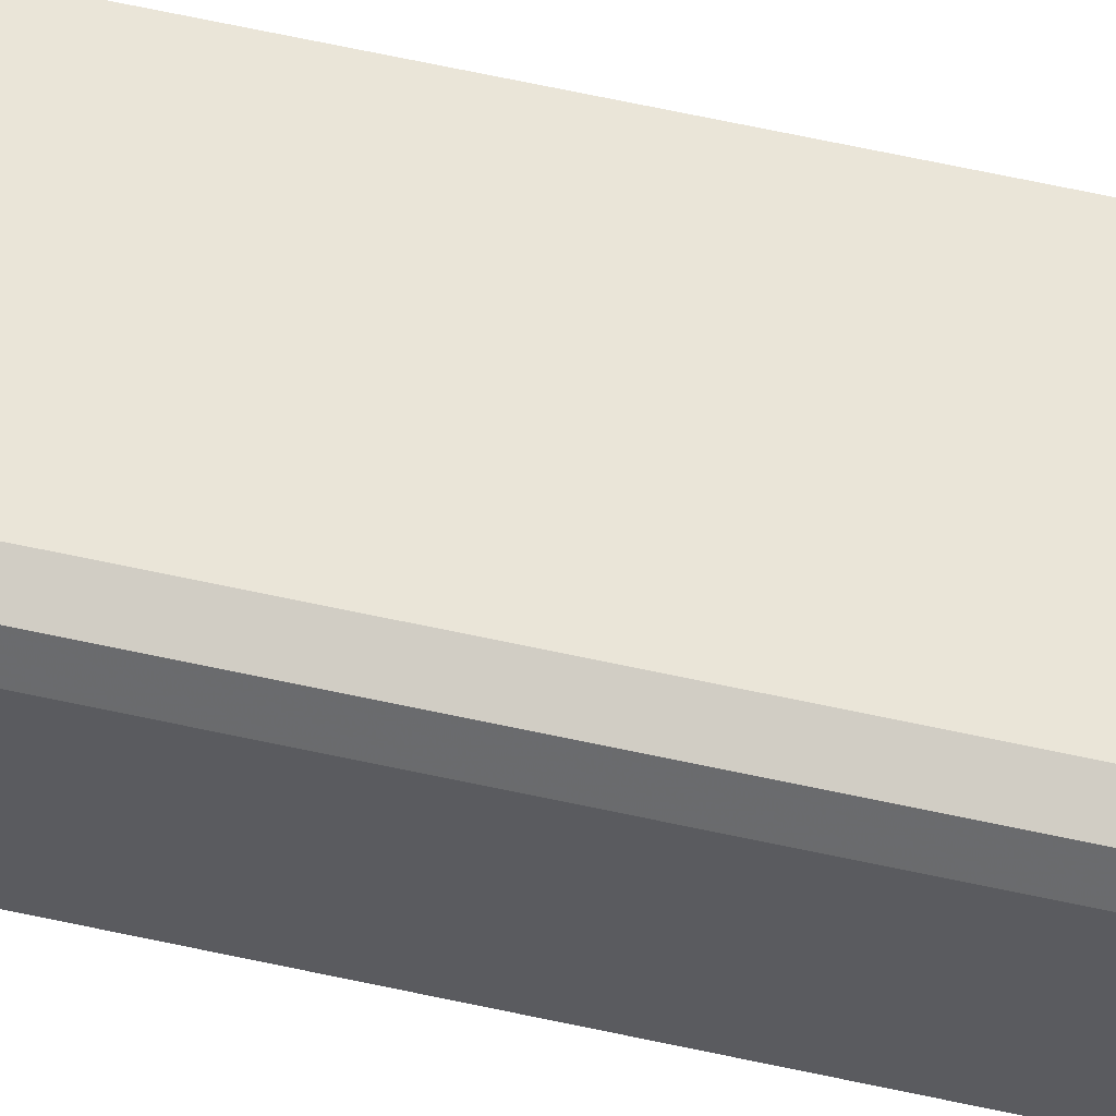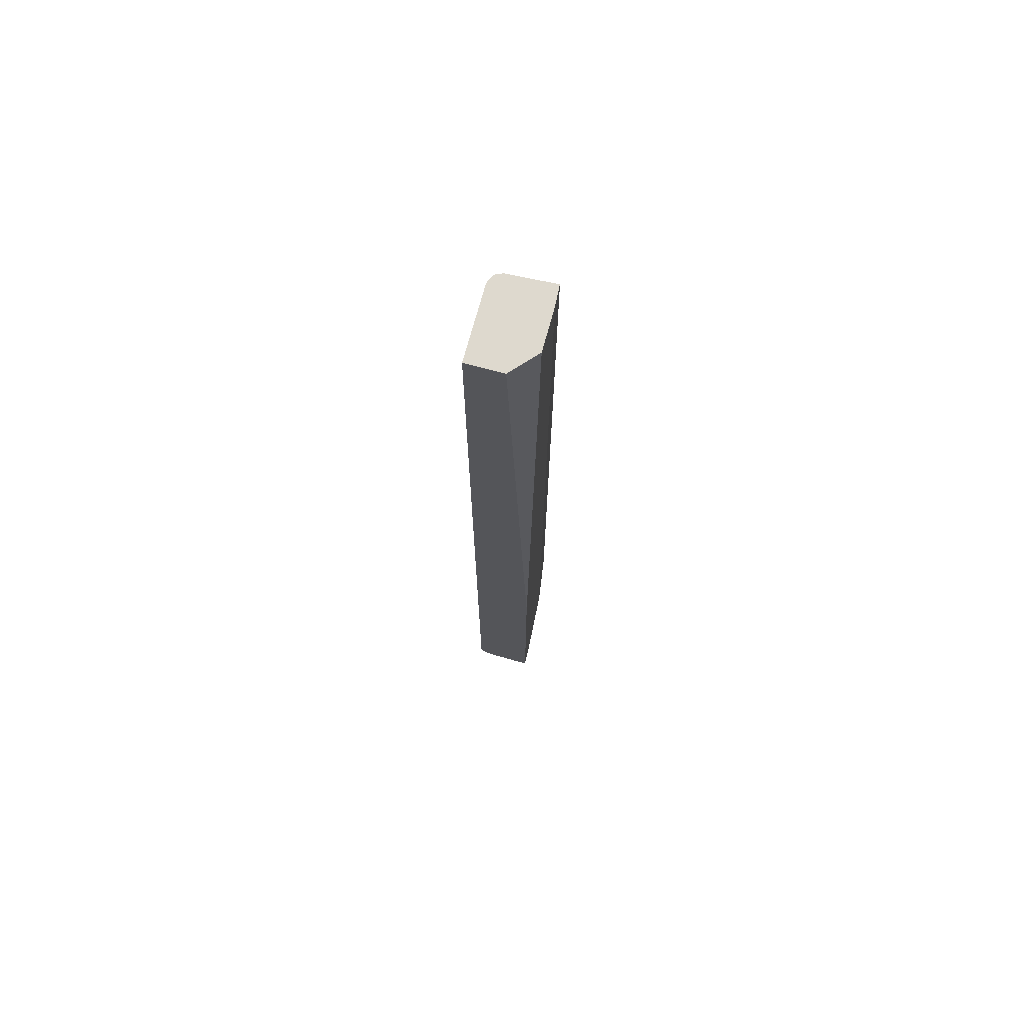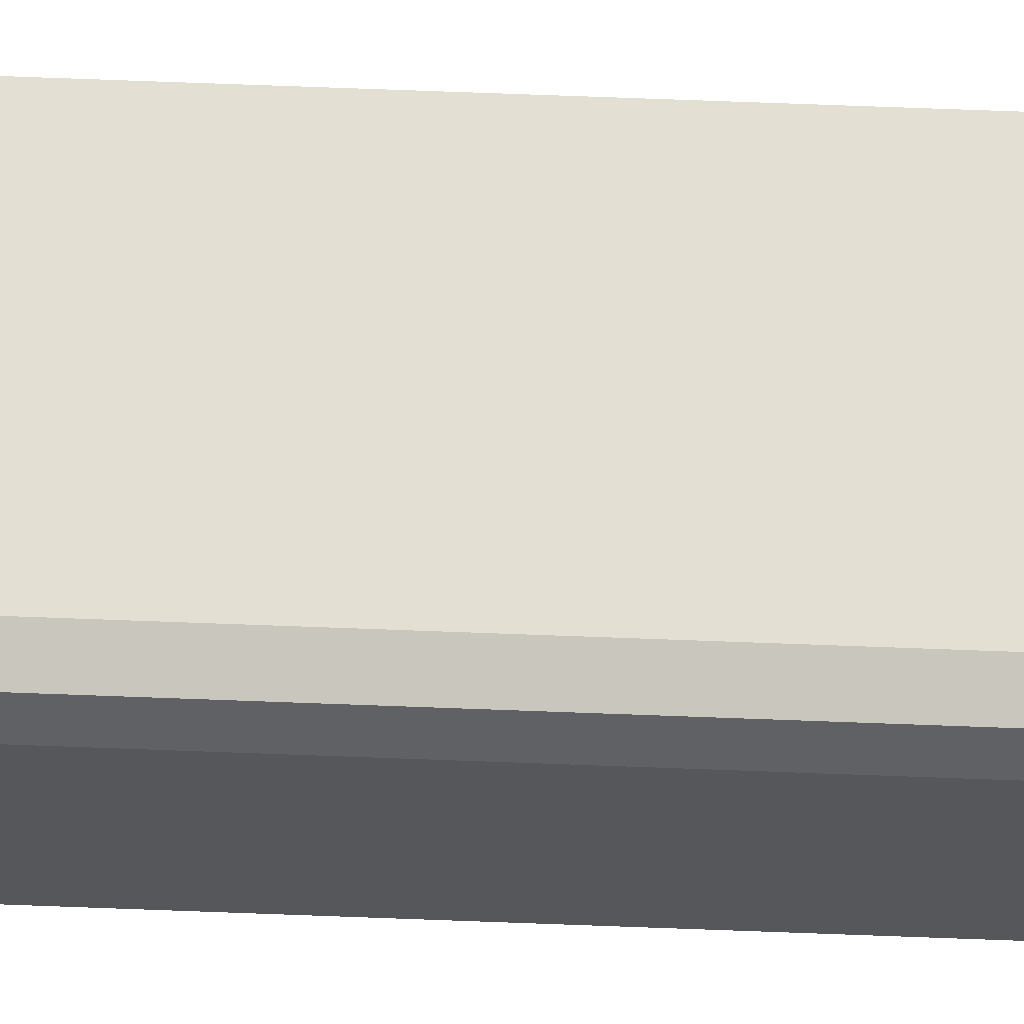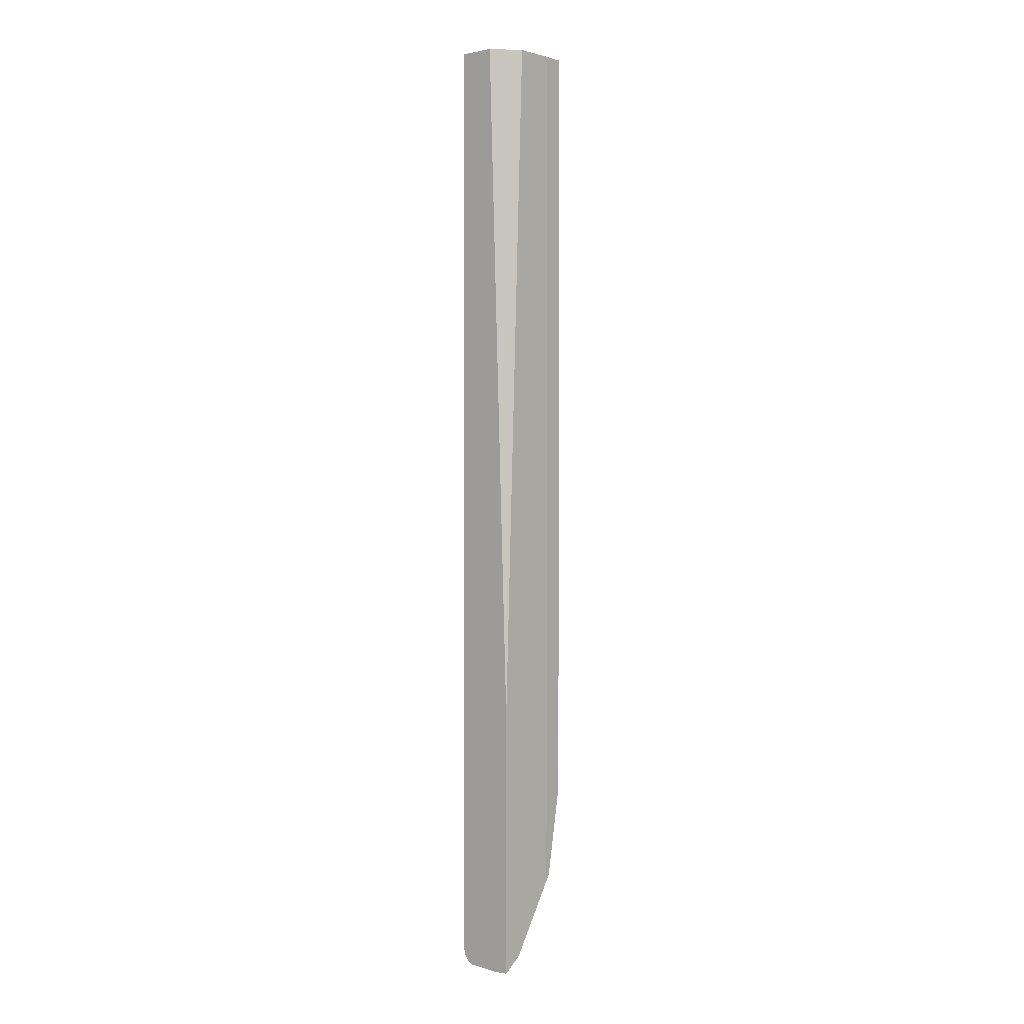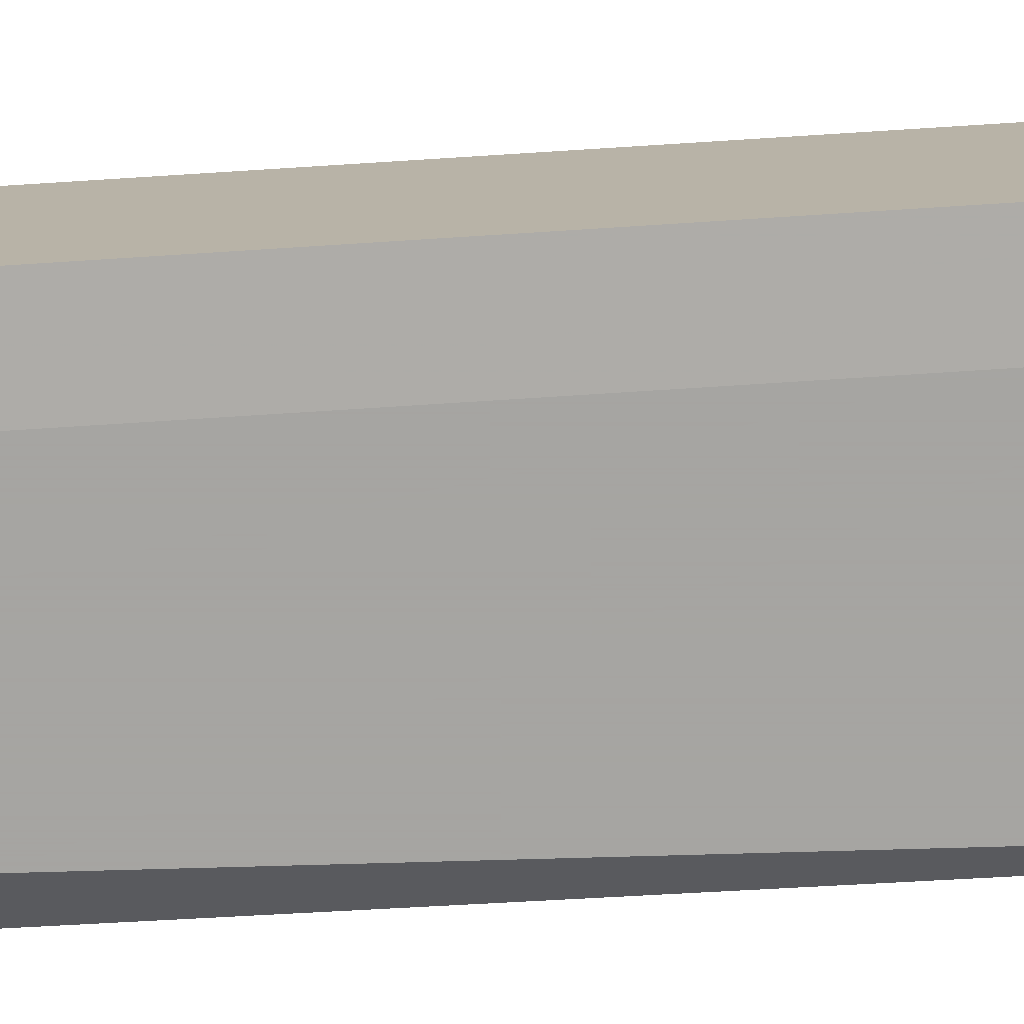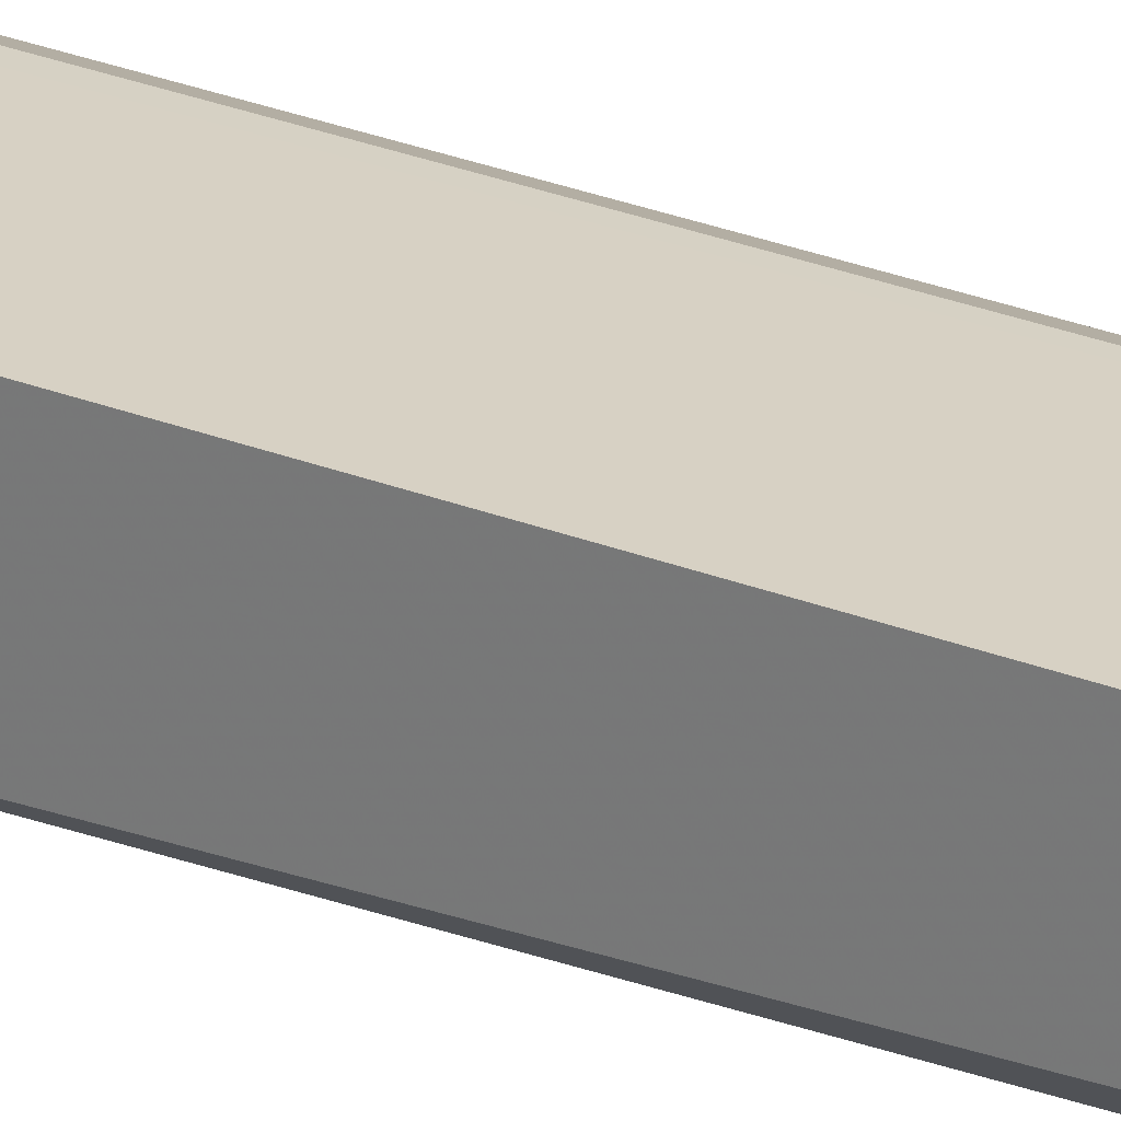
<metadata>
{"format":"obj","ext":"obj","renderer":"f3d","projection":"perspective","resolution":1024,"background":"white","views":[{"elev":59.4,"azim":-77.0,"up":"+Z"},{"elev":71.6,"azim":105.2,"up":"+Y"},{"elev":66.6,"azim":-87.8,"up":"+Z"},{"elev":1.5,"azim":130.7,"up":"+Y"},{"elev":-73.6,"azim":-86.3,"up":"+Z"},{"elev":27.0,"azim":121.7,"up":"+Z"}]}
</metadata>
<code>
v -0.02107 -0.01829 0.02594
v -0.02036 -0.022 0.0259
v -0.02077 -0.02027 0.02785
v -0.02097 -0.01829 0.02785
v -0.02107 0.01366 0.02594
v -0.02023 -0.01791 0.02589
v -0.0202 -0.02214 0.02785
v -0.02014 -0.02234 0.02589
v -0.01841 -0.02504 0.02589
v -0.01833 -0.02506 0.02784
v -0.02012 -0.02195 0.02818
v -0.02082 -0.01829 0.02818
v -0.02095 0.01366 0.02791
v -0.02097 0.01366 0.02785
v -0.02023 0.01366 0.02589
v -0.01833 -0.02517 0.02589
v -0.01749 -0.02582 0.02659
v -0.01749 -0.02575 0.02783
v -0.01811 -0.02509 0.02817
v -0.02018 -0.02062 0.02832
v -0.01936 -0.02275 0.02832
v -0.02047 -0.01829 0.02832
v -0.02082 0.01366 0.02818
v -0.01853 0.01366 0.02589
v -0.01822 -0.02526 0.02589
v -0.01749 -0.02578 0.02589
v -0.01749 -0.02564 0.02806
v -0.01749 -0.02553 0.02817
v -0.01749 -0.0254 0.02825
v -0.01749 -0.02515 0.02832
v -0.01821 -0.02444 0.02832
v -0.01749 -0.02133 0.02832
v -0.01749 0.01092 0.02832
v -0.02047 0.01366 0.02832
v -0.01749 0.01366 0.02682
v -0.01749 -0.01466 0.02589
v -0.01749 0.01366 0.02832
f 1 2 3
f 1 3 4
f 1 4 14
f 1 14 5
f 1 5 15
f 1 15 6
f 1 6 2
f 2 7 3
f 2 6 8
f 2 8 9
f 2 9 10
f 2 10 7
f 3 7 11
f 3 11 12
f 3 12 4
f 4 12 13
f 4 13 14
f 5 14 13
f 5 13 23
f 5 23 34
f 5 34 37
f 5 37 35
f 5 35 24
f 5 24 15
f 6 15 24
f 6 24 36
f 6 36 26
f 6 26 25
f 6 25 16
f 6 16 9
f 6 9 8
f 7 10 11
f 9 16 10
f 10 16 17
f 10 17 18
f 10 18 19
f 10 19 11
f 11 20 12
f 11 19 21
f 11 21 20
f 12 20 22
f 12 22 34
f 12 34 23
f 12 23 13
f 16 25 17
f 17 26 36
f 17 36 35
f 17 35 37
f 17 37 33
f 17 33 32
f 17 32 30
f 17 30 29
f 17 29 28
f 17 28 27
f 17 27 18
f 17 25 26
f 18 27 19
f 19 27 28
f 19 28 29
f 19 29 30
f 19 30 31
f 19 31 21
f 20 21 31
f 20 31 30
f 20 30 32
f 20 32 33
f 20 33 34
f 20 34 22
f 24 35 36
f 33 37 34

</code>
